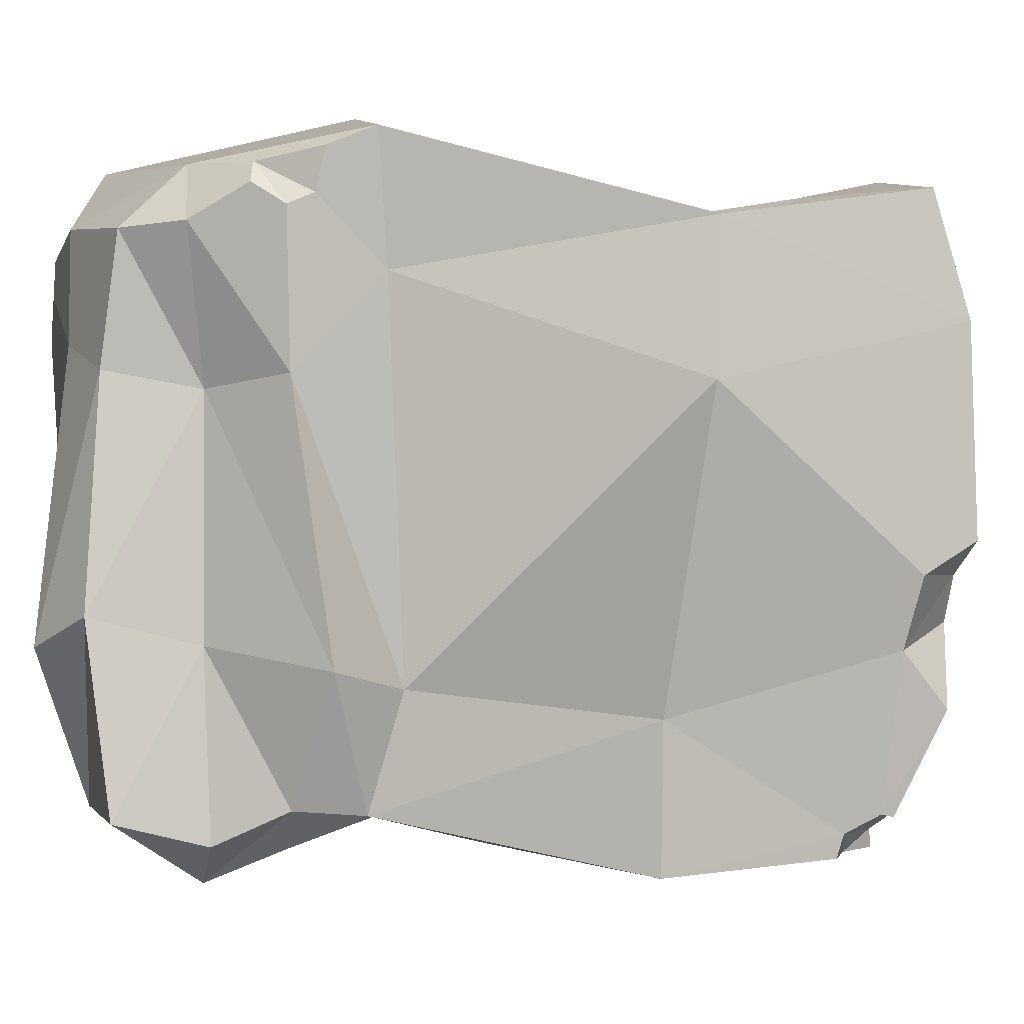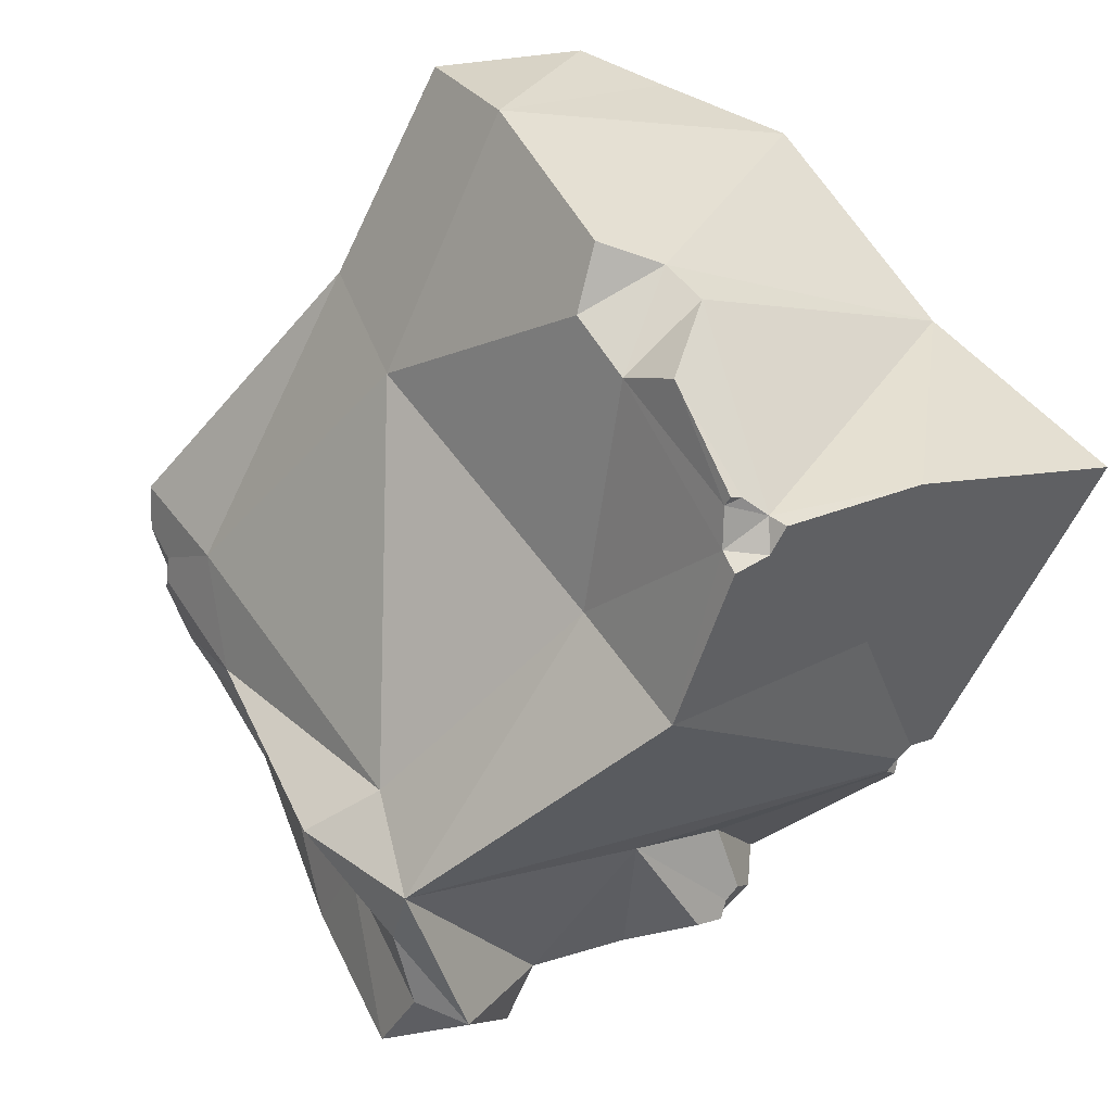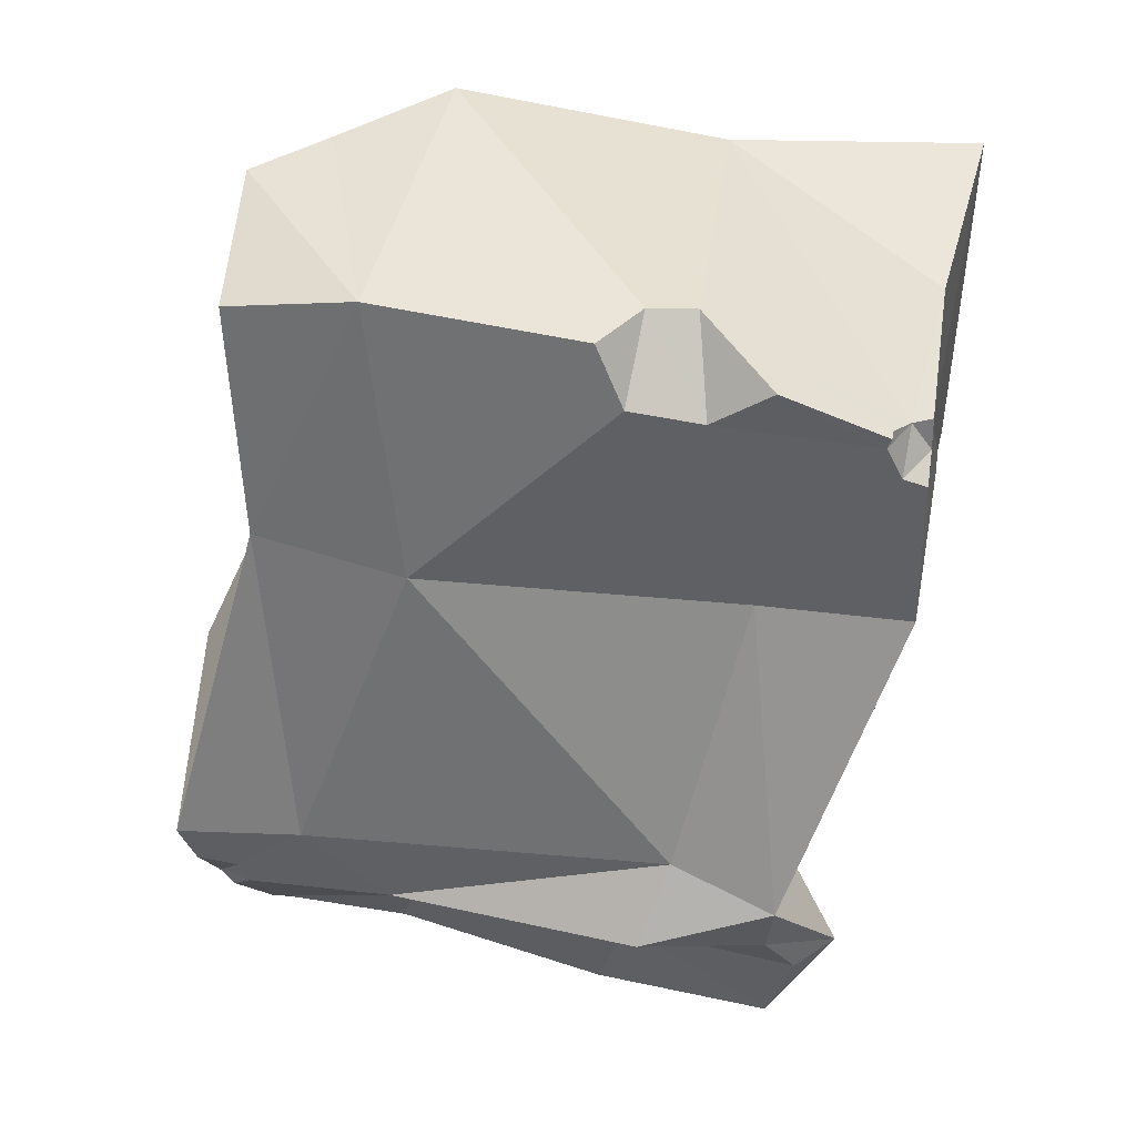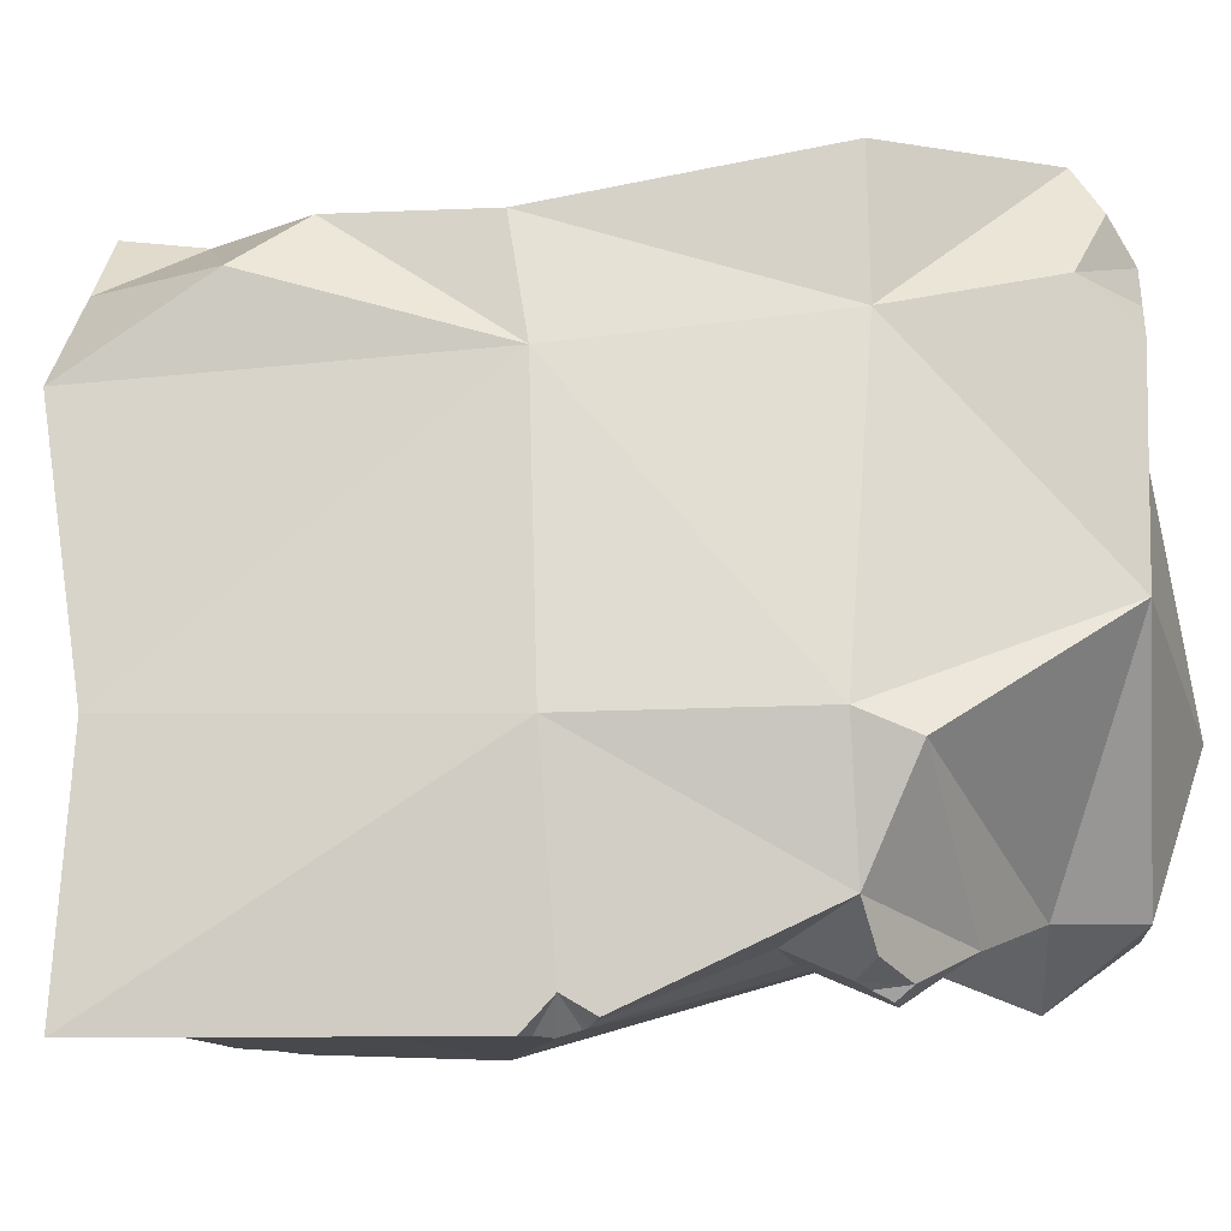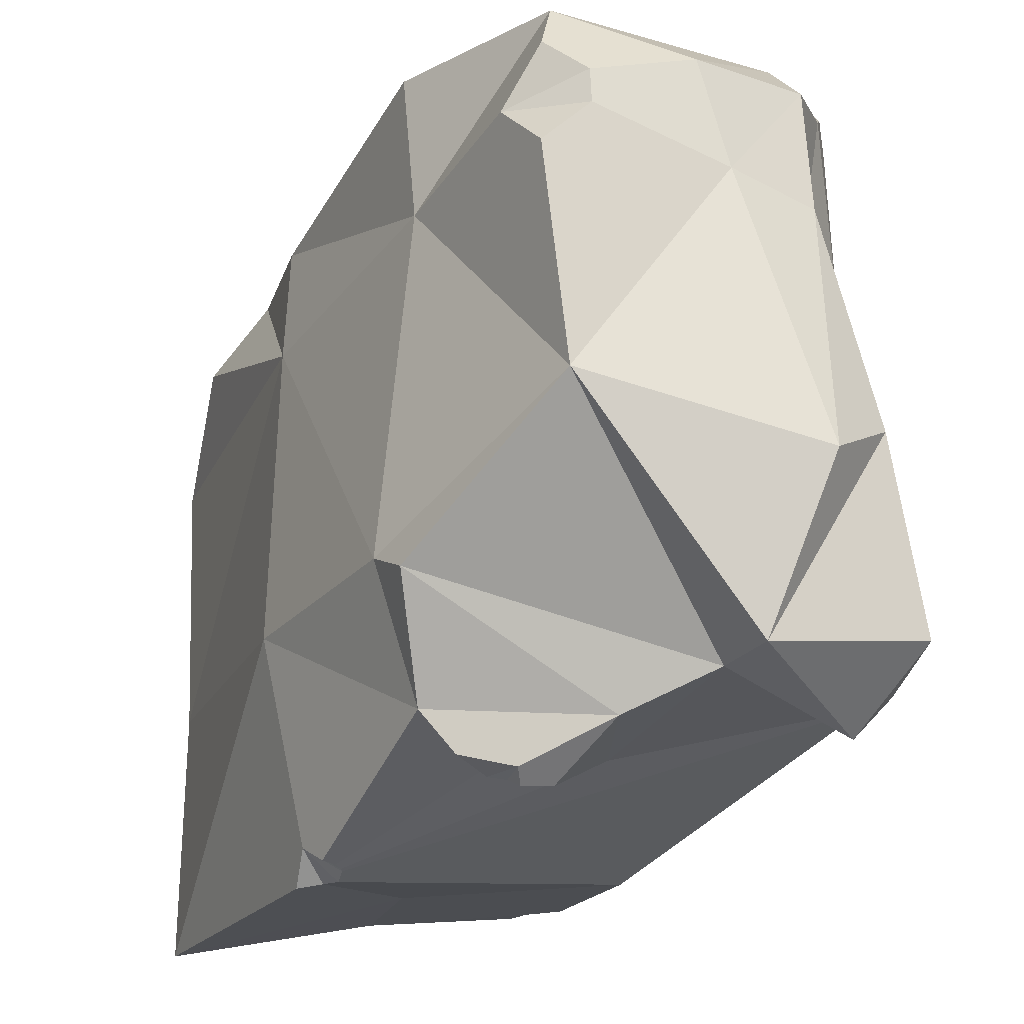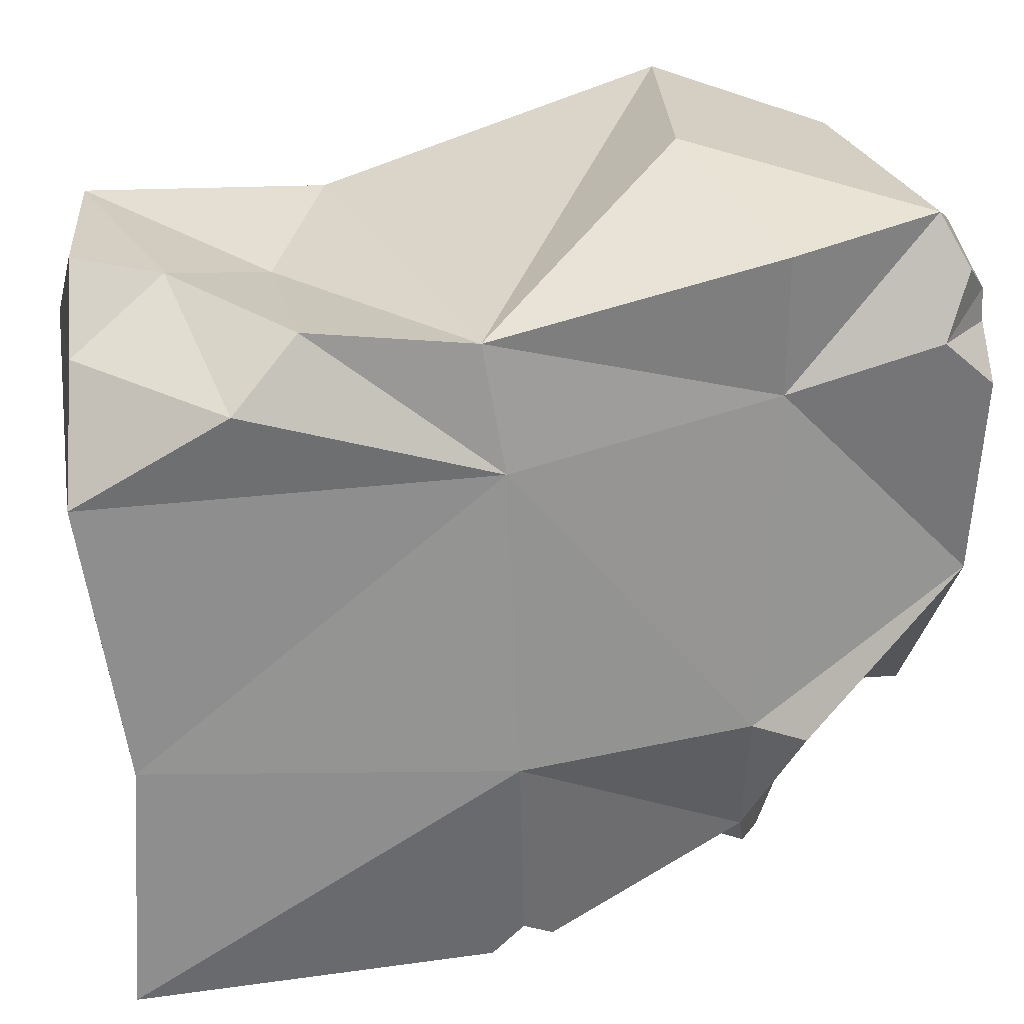
<metadata>
{"format":"obj","ext":"obj","renderer":"f3d","projection":"perspective","resolution":1024,"background":"white","views":[{"elev":7.5,"azim":-79.7,"up":"+Y"},{"elev":50.5,"azim":-33.8,"up":"+Z"},{"elev":68.0,"azim":-86.0,"up":"+Z"},{"elev":-17.8,"azim":121.3,"up":"+Y"},{"elev":-20.8,"azim":-176.4,"up":"+Y"},{"elev":25.8,"azim":105.7,"up":"+Y"}]}
</metadata>
<code>
g default
v 0.1965 0.9247 1.171
v -0.2084 0.8584 0.614
v 0.2978 0.7818 0.5914
v 0.1773 0.5508 1.284
v 0.7133 0.9319 0.9898
v 0.6372 0.8858 0.7586
v 0.7813 0.8209 0.3412
v 0.9649 0.65 0.4601
v 0.8663 0.7144 0.9361
v 1.091 0.3943 0.866
v 1.048 -0.388 0.7482
v 0.6512 0.4316 -0.1689
v 0.2284 -0.1829 1.25
v 0.2487 -0.3231 1.225
v 0.08345 -0.06132 1.318
v -0.03062 -0.3614 1.121
v -0.03197 -0.1467 1.175
v -0.3104 0.4173 0.6196
v -0.2662 -0.535 0.4748
v -0.9628 -0.669 -0.2022
v -0.8516 -0.3575 -0.1288
v -0.2842 -0.9821 0.4736
v 0.3451 -1.023 0.4282
v 1.066 -1.111 0.7812
v 0.4975 -0.9871 0.9551
v 0.672 -0.4389 -0.2115
v 0.1915 -0.8046 -0.7335
v 0.3059 -0.4146 -0.7766
v -0.2208 -0.1073 -1.272
v 0.2101 0.5453 -0.8064
v 0.2221 -0.4863 -0.9179
v -0.5787 -0.7386 -0.8341
v -0.3162 -0.8442 -0.7796
v -0.147 -0.9886 -0.6509
v -0.274 -0.8328 -0.3232
v 0.009934 -0.8573 -0.4309
v -0.9 -0.8848 -0.663
v -0.6817 -0.7446 -1.048
v -0.9974 -0.1661 -0.9418
v -1.091 -0.689 -0.8501
v -0.8691 -0.2761 -1.127
v -0.8449 0.4616 -0.9385
v -0.6293 0.5077 -1.099
v -0.8249 0.8296 -0.8898
v -0.5475 0.8154 -1.115
v -0.1551 0.4881 -1.318
v -0.2809 0.6191 -1.263
v -0.04574 0.6342 -1.195
v -0.2766 0.7168 -1.257
v -0.1713 0.9598 -1.14
v -0.1534 0.812 -1.236
v 0.2432 0.9468 -0.8176
v -0.8326 1.094 -0.193
v -0.7494 0.9926 -0.7237
v -0.1262 1.115 -0.4237
v 0.6445 0.7859 -0.1004
v -0.8782 0.8529 -0.6882
v -0.8258 0.7266 -0.1723
v -0.9262 0.4686 -0.4048
v -1.069 -0.2753 -0.2607
v -0.8131 0.4126 -0.6668
v -0.9164 -0.2481 -0.6476
v -1.003 -0.6553 -0.3927
v -1.007 -0.7593 -0.6091
v 0.008809 -0.5319 1.245
v 0.4431 -1.089 -0.1875
v 0.4455 -1.085 -0.2013
v 0.4553 -1.077 -0.2225
v 0.4878 -1.075 -0.2576
v 0.5508 -1.024 -0.1899
v 0.5769 -1.115 -0.1053
v 0.5053 -1.102 -0.09868
v 0.4604 -1.103 -0.1287
v -0.06121 -0.9594 -0.7358
v 0.09468 -0.9224 -0.7254
v 0.02387 -0.9557 -0.6292
v -0.02835 -0.9684 -0.6436
v -0.06421 -0.9943 -0.6832
v -0.0785 -0.8833 0.9658
v -0.08809 -0.9531 0.947
v 0.01664 -0.9591 0.9583
v 0.07009 -0.9544 1.034
v 0.05573 -0.8971 1.029
v 0.004032 -0.8451 1.084
v -0.02876 -0.8401 1.102
v -0.04056 -0.8315 1.068
v -0.8535 1.001 -0.5159
v -0.894 0.9513 -0.5132
v -0.9074 0.8954 -0.4152
v -0.8803 0.9244 -0.3468
v -0.8721 1.044 -0.3198
g rock25
f 2 4 1
f 3 2 1
f 1 6 3
f 5 1 4
f 1 5 6
f 8 7 6
f 3 6 7
f 6 5 9
f 6 9 8
f 5 4 9
f 10 9 4
f 9 10 8
f 13 11 10
f 11 12 10
f 8 10 12
f 13 10 4
f 13 14 11
f 14 13 16
f 13 15 17
f 13 4 15
f 17 16 13
f 17 15 4
f 17 19 16
f 17 18 19
f 17 4 18
f 81 22 23
f 65 84 14
f 19 21 20
f 19 20 22
f 21 19 18
f 25 81 23
f 71 24 23
f 71 23 72
f 23 24 25
f 26 71 70
f 83 25 11
f 11 25 24
f 14 83 11
f 69 36 27
f 26 11 24
f 66 35 67
f 26 27 28
f 11 26 12
f 28 12 26
f 28 31 29
f 29 30 28
f 28 30 12
f 28 27 31
f 29 31 32
f 31 27 33
f 31 33 32
f 33 34 35
f 34 77 35
f 32 33 35
f 76 27 36
f 74 34 33
f 77 36 35
f 34 78 77
f 26 69 27
f 67 36 68
f 32 35 20
f 66 22 20
f 37 32 20
f 37 38 32
f 38 29 32
f 39 41 38
f 39 38 40
f 40 38 37
f 29 38 41
f 41 39 42
f 41 42 43
f 29 41 43
f 43 46 29
f 44 45 43
f 44 43 42
f 45 47 43
f 43 47 46
f 47 49 48
f 46 47 48
f 45 49 47
f 50 51 49
f 50 49 45
f 49 51 48
f 50 48 51
f 54 50 45
f 50 52 30
f 50 55 52
f 50 53 55
f 54 53 50
f 50 30 48
f 56 55 53
f 56 52 55
f 56 53 2
f 56 2 3
f 56 30 52
f 3 7 56
f 56 12 30
f 7 12 56
f 44 54 45
f 44 57 54
f 90 53 91
f 57 89 88
f 87 53 54
f 89 58 90
f 90 58 53
f 57 61 59
f 21 58 59
f 21 59 60
f 60 59 61
f 60 61 62
f 44 42 61
f 44 61 57
f 39 62 61
f 39 61 42
f 62 64 63
f 62 63 60
f 62 39 40
f 62 40 64
f 40 37 64
f 63 64 37
f 60 63 20
f 63 37 20
f 60 20 21
f 2 53 58
f 2 58 18
f 21 18 58
f 46 48 30
f 46 30 29
f 86 65 16
f 22 79 19
f 81 80 22
f 16 65 14
f 2 18 4
f 7 8 12
f 73 70 72
f 73 23 22
f 26 24 71
f 69 68 36
f 66 20 35
f 26 70 69
f 67 35 36
f 66 73 22
f 73 66 70
f 66 67 70
f 67 68 70
f 68 69 70
f 70 71 72
f 73 72 23
f 77 74 76
f 27 74 33
f 76 75 27
f 74 78 34
f 77 76 36
f 78 74 77
f 74 75 76
f 27 75 74
f 84 85 86
f 79 16 19
f 65 85 84
f 25 82 81
f 83 82 25
f 14 84 83
f 86 85 65
f 22 80 79
f 86 79 83
f 79 80 81
f 83 79 81
f 81 82 83
f 83 84 86
f 79 86 16
f 90 87 89
f 87 57 88
f 57 59 89
f 87 91 53
f 89 59 58
f 91 87 90
f 87 88 89
f 87 54 57

</code>
